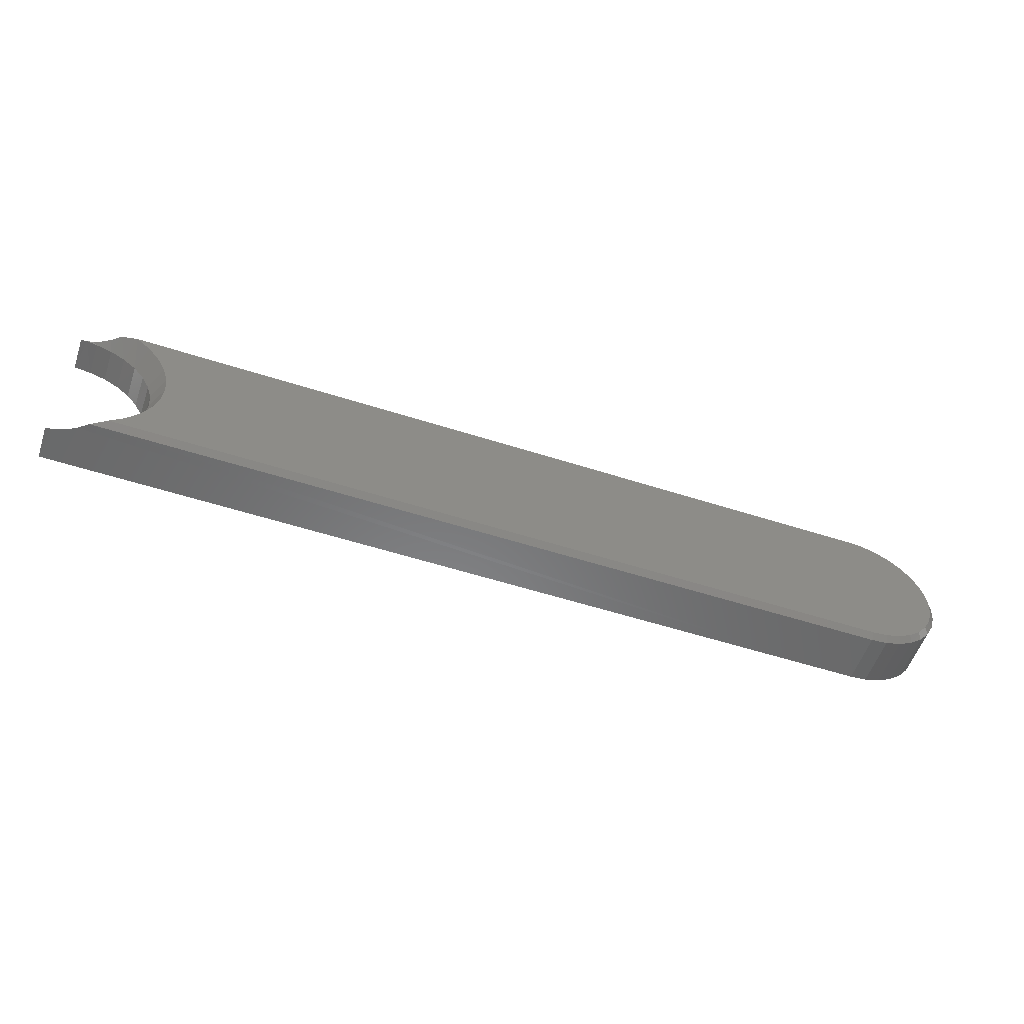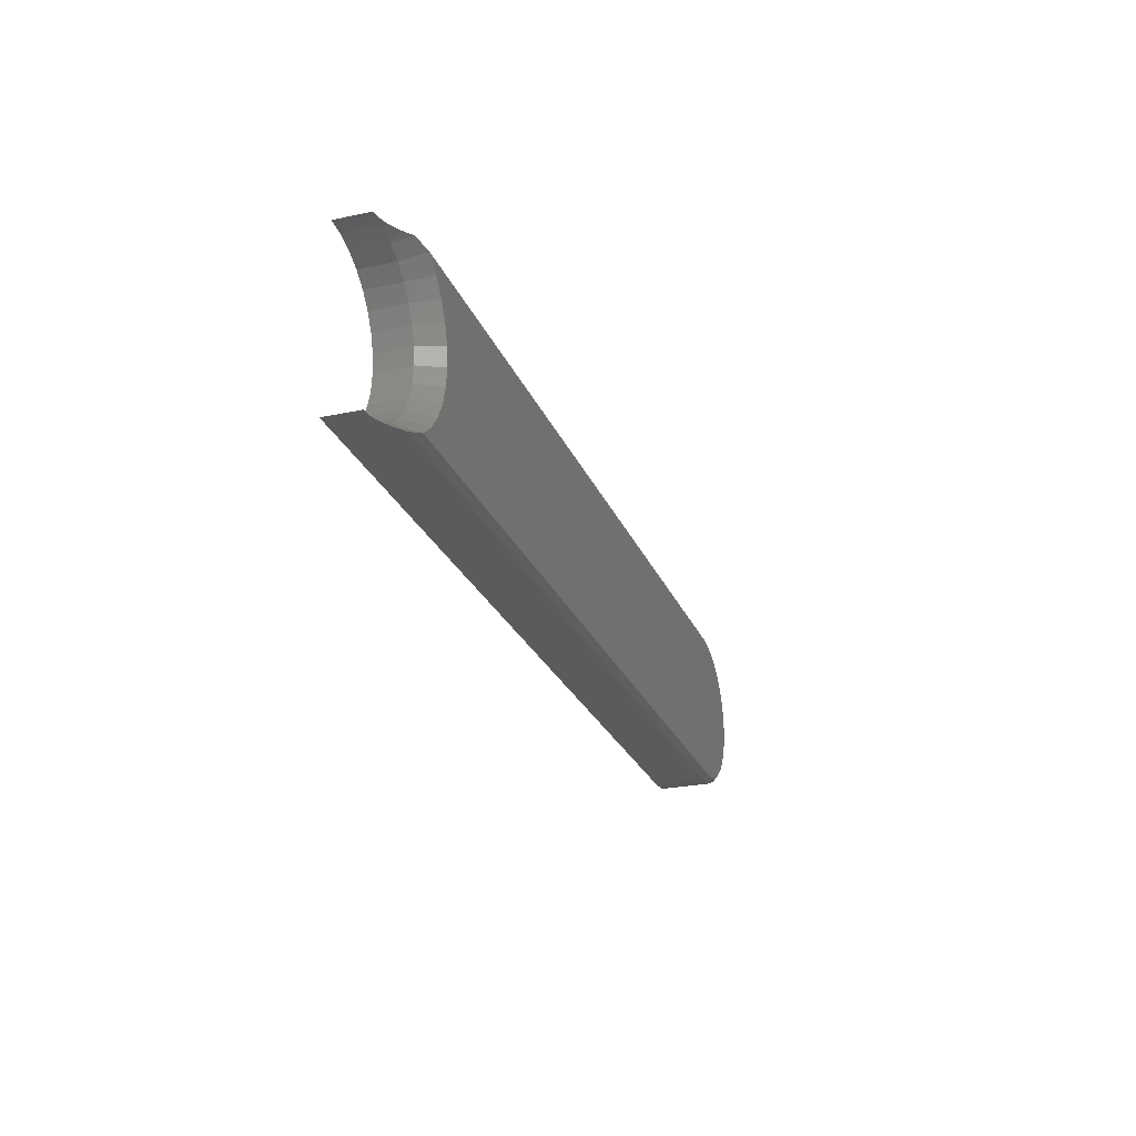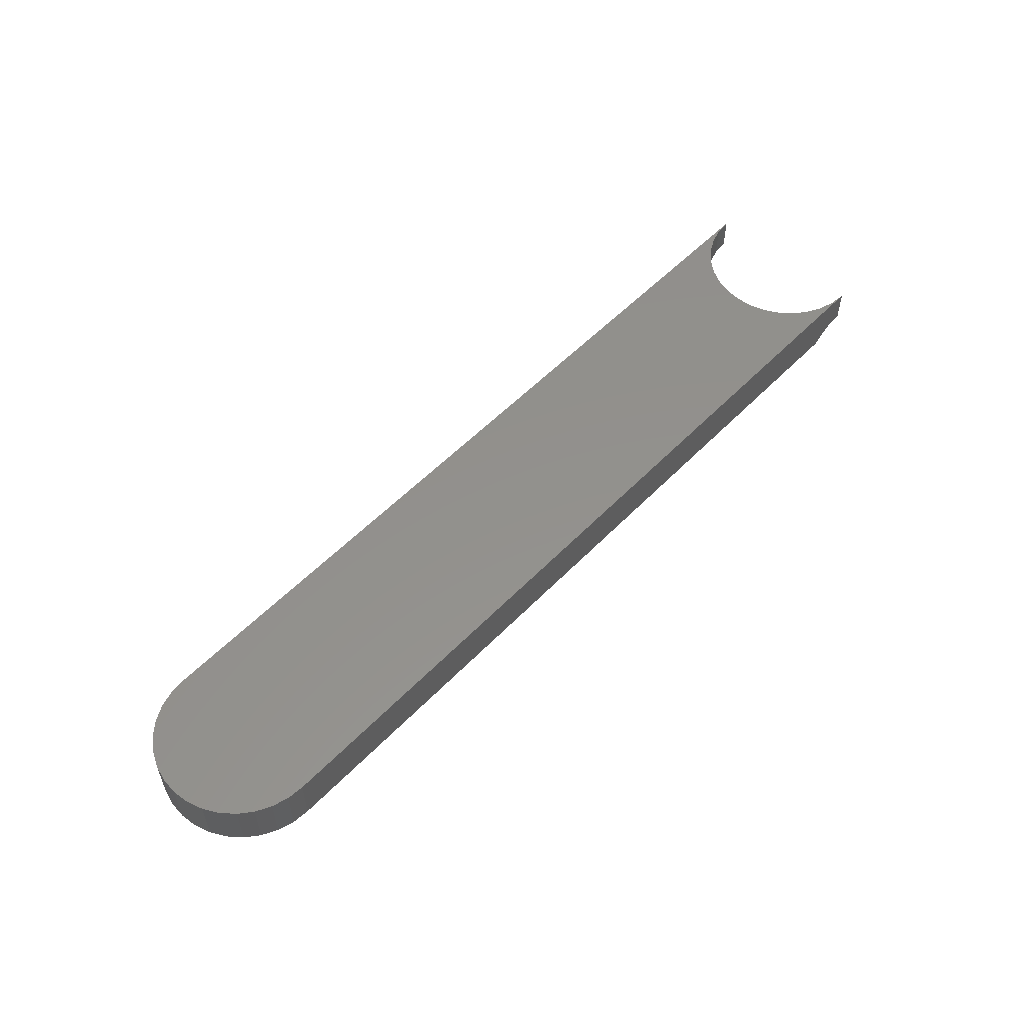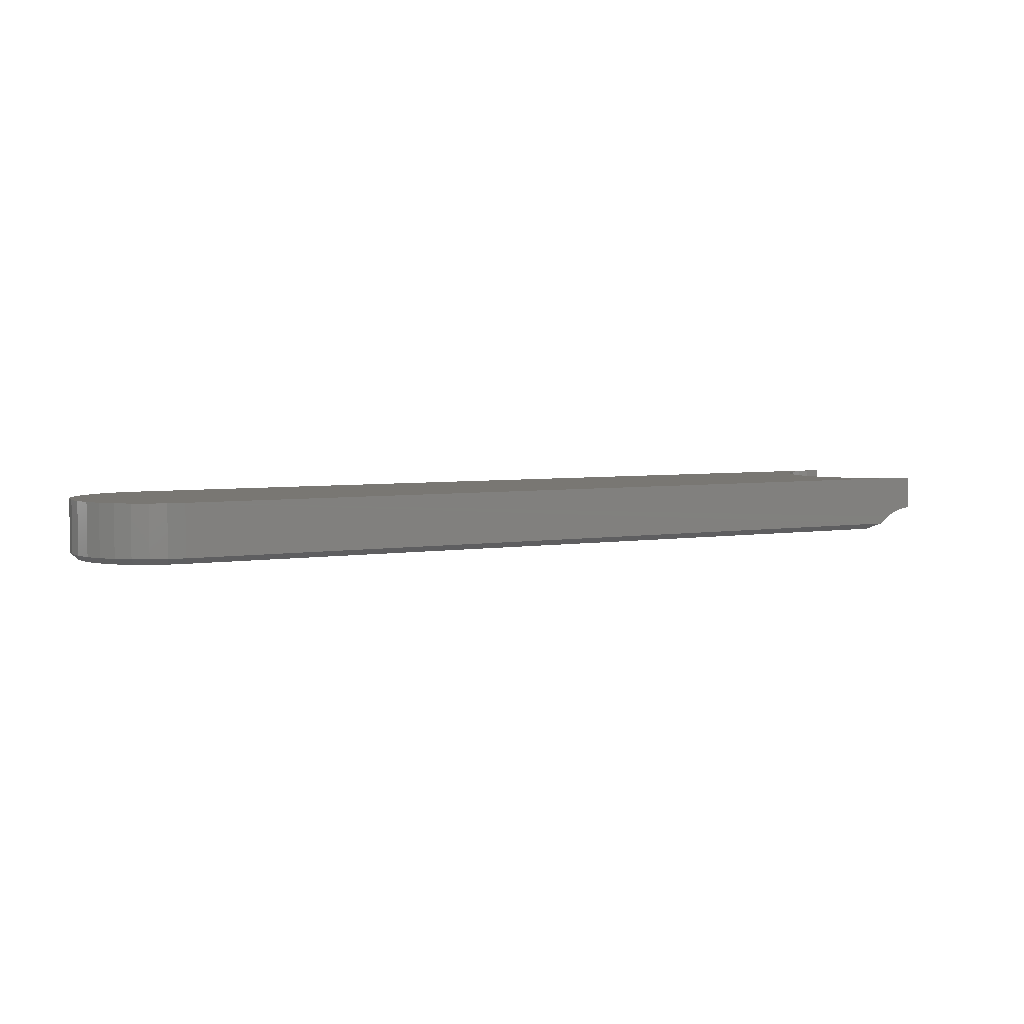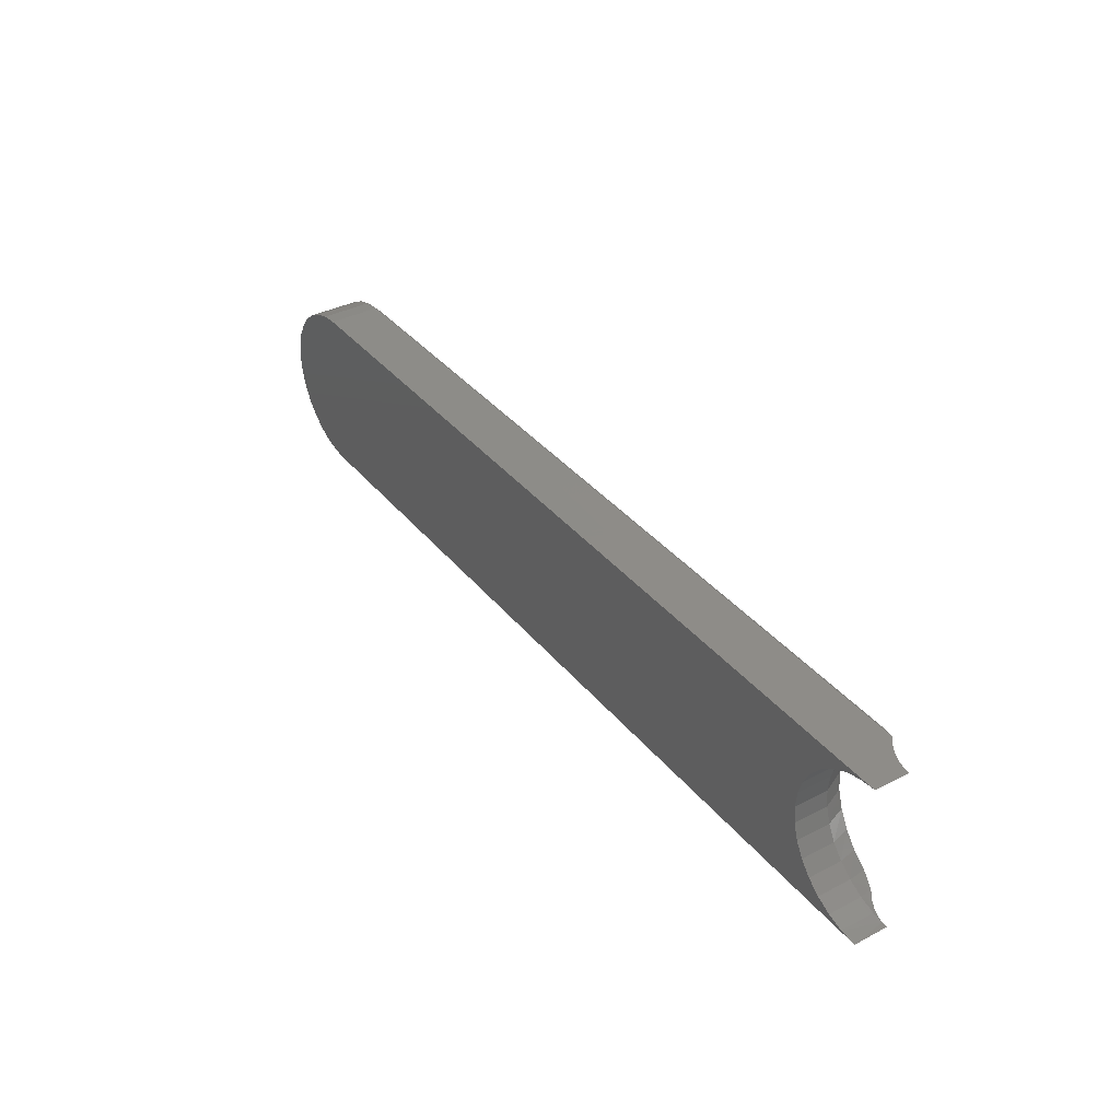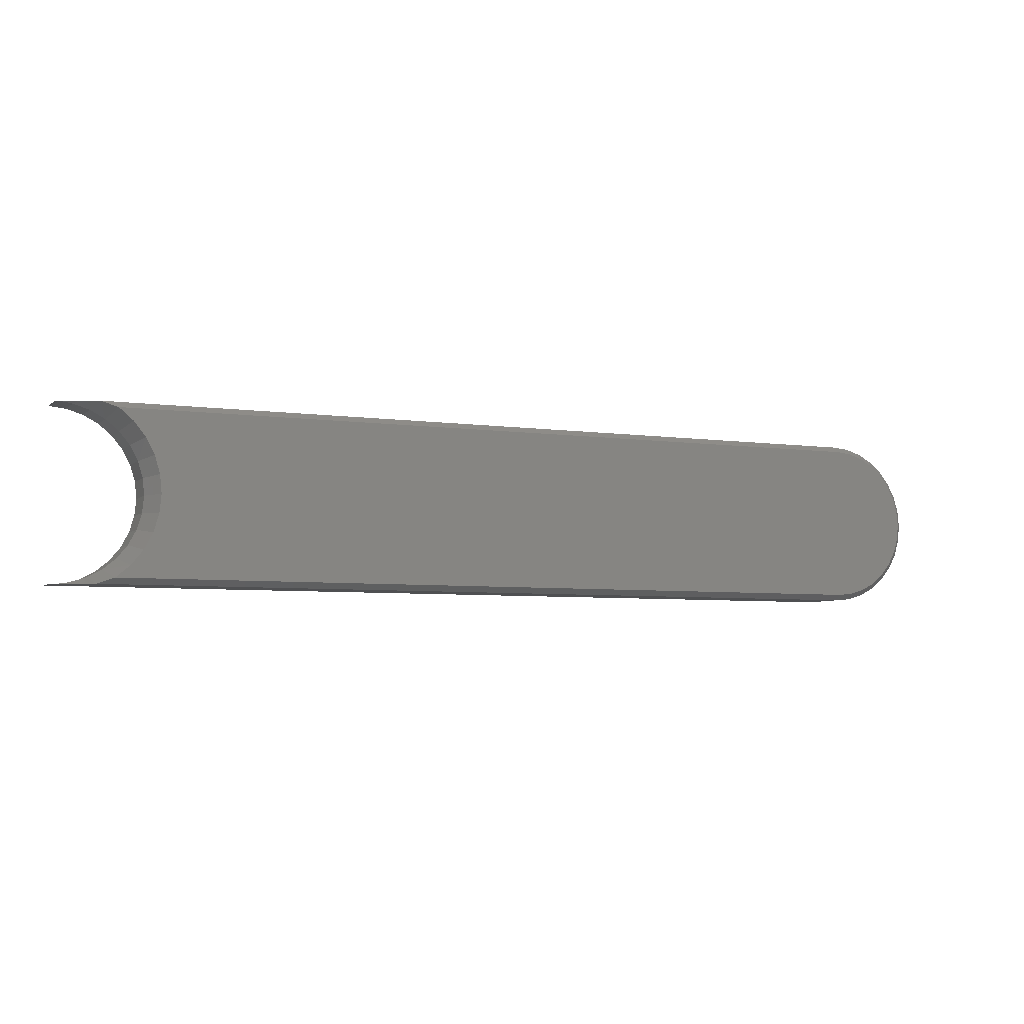
<metadata>
{"format":"stl","ext":"stl","renderer":"f3d","projection":"perspective","resolution":1024,"background":"white","views":[{"elev":-55.5,"azim":-18.7,"up":"+Z"},{"elev":-25.2,"azim":-71.2,"up":"+Z"},{"elev":54.6,"azim":132.8,"up":"+Y"},{"elev":4.6,"azim":152.8,"up":"+Y"},{"elev":36.7,"azim":-123.9,"up":"+Z"},{"elev":-5.5,"azim":-24.0,"up":"+Z"}]}
</metadata>
<code>
# stl→obj: 106 verts, 208 faces
v -0.4719 -0.07812 0.4277
v -0.4939 -0.07018 0.4198
v 0.6135 -0.07812 0.4277
v 0.6135 -0.07031 0.4199
v 0.6135 -0.07812 0.6442
v 0.6135 -0.07031 0.652
v -0.4719 -0.07812 0.6442
v -0.4939 -0.07018 0.6521
v 0.6346 -0.07812 0.4298
v -0.4525 -0.07812 0.6278
v -0.4367 -0.07812 0.608
v 0.69 -0.07812 0.6125
v 0.6736 -0.07812 0.6259
v 0.6549 -0.07812 0.6359
v 0.6346 -0.07812 0.6421
v -0.4525 -0.07812 0.4441
v 0.6549 -0.07812 0.436
v 0.6736 -0.07812 0.446
v 0.69 -0.07812 0.4594
v -0.4367 -0.07812 0.4639
v 0.7035 -0.07812 0.5961
v -0.4249 -0.07812 0.5855
v 0.7135 -0.07812 0.5774
v 0.7196 -0.07812 0.5571
v -0.4177 -0.07812 0.5612
v 0.7217 -0.07812 0.5359
v -0.4152 -0.07812 0.5359
v 0.7196 -0.07812 0.5148
v -0.4177 -0.07812 0.5107
v 0.7135 -0.07812 0.4945
v -0.4249 -0.07812 0.4864
v 0.7035 -0.07812 0.4758
v -0.5469 -0.04688 0.652
v -0.5469 1.364e-17 0.652
v -0.5387 -0.04745 0.652
v -0.5242 1.577e-17 0.6497
v -0.5242 -0.04688 0.6497
v -0.5242 -0.04688 0.4221
v -0.5242 3.135e-18 0.4221
v -0.5387 -0.04745 0.4199
v -0.5469 7.578e-19 0.4199
v -0.5469 -0.04688 0.4199
v -0.4308 1.982e-17 0.5359
v -0.4331 -0.04688 0.5586
v -0.4331 2.083e-17 0.5586
v -0.4397 -0.04688 0.5803
v -0.4397 2.131e-17 0.5803
v -0.4504 -0.04688 0.6004
v -0.4504 2.123e-17 0.6004
v -0.4648 -0.04688 0.618
v -0.4648 2.06e-17 0.618
v -0.4824 -0.04688 0.6324
v -0.4824 1.945e-17 0.6324
v -0.5025 -0.04688 0.6431
v -0.5025 1.782e-17 0.6431
v -0.4308 -0.04688 0.5359
v -0.4331 1.832e-17 0.5133
v -0.4331 -0.04688 0.5133
v -0.4397 1.638e-17 0.4915
v -0.4397 -0.04688 0.4915
v -0.4504 1.407e-17 0.4715
v -0.4504 -0.04688 0.4715
v -0.4648 1.149e-17 0.4539
v -0.4648 -0.04688 0.4539
v -0.4824 8.74e-18 0.4395
v -0.4824 -0.04688 0.4395
v -0.5025 5.918e-18 0.4287
v -0.5025 -0.04688 0.4287
v -0.5305 -0.04918 0.652
v -0.5192 -0.05338 0.652
v -0.5074 -0.05991 0.652
v 0.6135 1.452e-16 0.652
v 0.6135 1.296e-16 0.4199
v -0.5074 -0.05991 0.4199
v -0.5192 -0.05338 0.4199
v -0.5305 -0.04918 0.4199
v 0.6361 1.476e-16 0.6497
v 0.6361 -0.07031 0.6497
v 0.6579 1.497e-16 0.6431
v 0.6579 -0.07031 0.6431
v 0.678 1.513e-16 0.6324
v 0.678 -0.07031 0.6324
v 0.6955 1.524e-16 0.618
v 0.6955 -0.07031 0.618
v 0.71 1.531e-16 0.6004
v 0.71 -0.07031 0.6004
v 0.7207 1.531e-16 0.5803
v 0.7207 -0.07031 0.5803
v 0.7273 1.527e-16 0.5586
v 0.7273 -0.07031 0.5586
v 0.7295 1.517e-16 0.5359
v 0.7295 -0.07031 0.5359
v 0.7273 1.502e-16 0.5133
v 0.7273 -0.07031 0.5133
v 0.7207 1.482e-16 0.4915
v 0.7207 -0.07031 0.4915
v 0.71 1.459e-16 0.4715
v 0.71 -0.07031 0.4715
v 0.6955 1.433e-16 0.4539
v 0.6955 -0.07031 0.4539
v 0.678 1.406e-16 0.4395
v 0.678 -0.07031 0.4395
v 0.6579 1.378e-16 0.4287
v 0.6579 -0.07031 0.4287
v 0.6361 1.35e-16 0.4221
v 0.6361 -0.07031 0.4221
f 1 2 3
f 3 2 4
f 5 6 7
f 7 6 8
f 1 3 9
f 10 11 12
f 10 12 13
f 10 13 14
f 10 14 15
f 10 15 5
f 10 5 7
f 16 1 9
f 16 9 17
f 16 17 18
f 16 18 19
f 16 19 20
f 12 11 21
f 21 11 22
f 21 22 23
f 23 22 24
f 24 22 25
f 24 25 26
f 26 25 27
f 26 27 28
f 28 27 29
f 28 29 30
f 30 29 31
f 30 31 32
f 32 31 20
f 32 20 19
f 33 34 35
f 36 35 34
f 37 35 36
f 38 39 40
f 41 40 39
f 42 40 41
f 43 44 45
f 45 44 46
f 45 46 47
f 47 46 48
f 47 48 49
f 49 48 50
f 49 50 51
f 51 50 52
f 51 52 53
f 53 52 54
f 53 54 55
f 55 54 37
f 55 37 36
f 44 43 56
f 56 43 57
f 56 57 58
f 58 57 59
f 58 59 60
f 60 59 61
f 60 61 62
f 62 61 63
f 62 63 64
f 64 63 65
f 64 65 66
f 66 65 67
f 66 67 68
f 68 67 39
f 68 39 38
f 34 33 35
f 34 35 69
f 34 69 70
f 34 70 71
f 34 71 8
f 34 8 6
f 34 6 72
f 41 40 42
f 73 4 2
f 73 2 74
f 73 74 75
f 73 75 76
f 73 76 40
f 73 40 41
f 68 38 75
f 38 76 75
f 71 70 54
f 70 69 37
f 54 70 37
f 35 37 69
f 40 76 38
f 75 74 68
f 8 71 54
f 8 54 52
f 8 52 7
f 2 1 66
f 2 66 68
f 2 68 74
f 56 25 44
f 44 25 22
f 44 22 46
f 46 22 11
f 46 11 48
f 48 11 10
f 48 10 50
f 50 10 7
f 50 7 52
f 25 56 27
f 27 56 58
f 27 58 29
f 29 58 60
f 29 60 31
f 31 60 62
f 31 62 20
f 20 62 64
f 20 64 16
f 16 64 66
f 16 66 1
f 72 6 77
f 77 6 78
f 77 78 79
f 79 78 80
f 79 80 81
f 81 80 82
f 81 82 83
f 83 82 84
f 83 84 85
f 85 84 86
f 85 86 87
f 87 86 88
f 87 88 89
f 89 88 90
f 89 90 91
f 91 90 92
f 91 92 93
f 93 92 94
f 93 94 95
f 95 94 96
f 95 96 97
f 97 96 98
f 97 98 99
f 99 98 100
f 99 100 101
f 101 100 102
f 101 102 103
f 103 102 104
f 103 104 105
f 105 104 106
f 105 106 73
f 73 106 4
f 5 15 6
f 15 78 6
f 4 106 3
f 106 9 3
f 106 104 17
f 9 106 17
f 102 100 18
f 18 104 102
f 17 104 18
f 98 96 30
f 32 98 30
f 32 19 98
f 94 92 28
f 28 96 94
f 30 96 28
f 90 88 23
f 24 90 23
f 24 26 90
f 86 84 21
f 21 88 86
f 23 88 21
f 82 80 14
f 13 82 14
f 13 12 82
f 15 80 78
f 14 80 15
f 19 18 100
f 100 98 19
f 26 28 92
f 92 90 26
f 12 21 84
f 84 82 12
f 77 36 72
f 36 34 72
f 39 105 41
f 105 73 41
f 55 36 77
f 79 55 77
f 105 39 103
f 39 67 103
f 103 67 65
f 103 65 101
f 101 65 63
f 101 63 99
f 99 63 61
f 99 61 97
f 97 61 59
f 97 59 95
f 95 59 57
f 95 57 93
f 93 57 43
f 93 43 91
f 91 43 45
f 91 45 89
f 89 45 47
f 89 47 87
f 87 47 49
f 87 49 85
f 85 49 51
f 85 51 83
f 83 51 53
f 83 53 81
f 81 53 55
f 81 55 79

</code>
